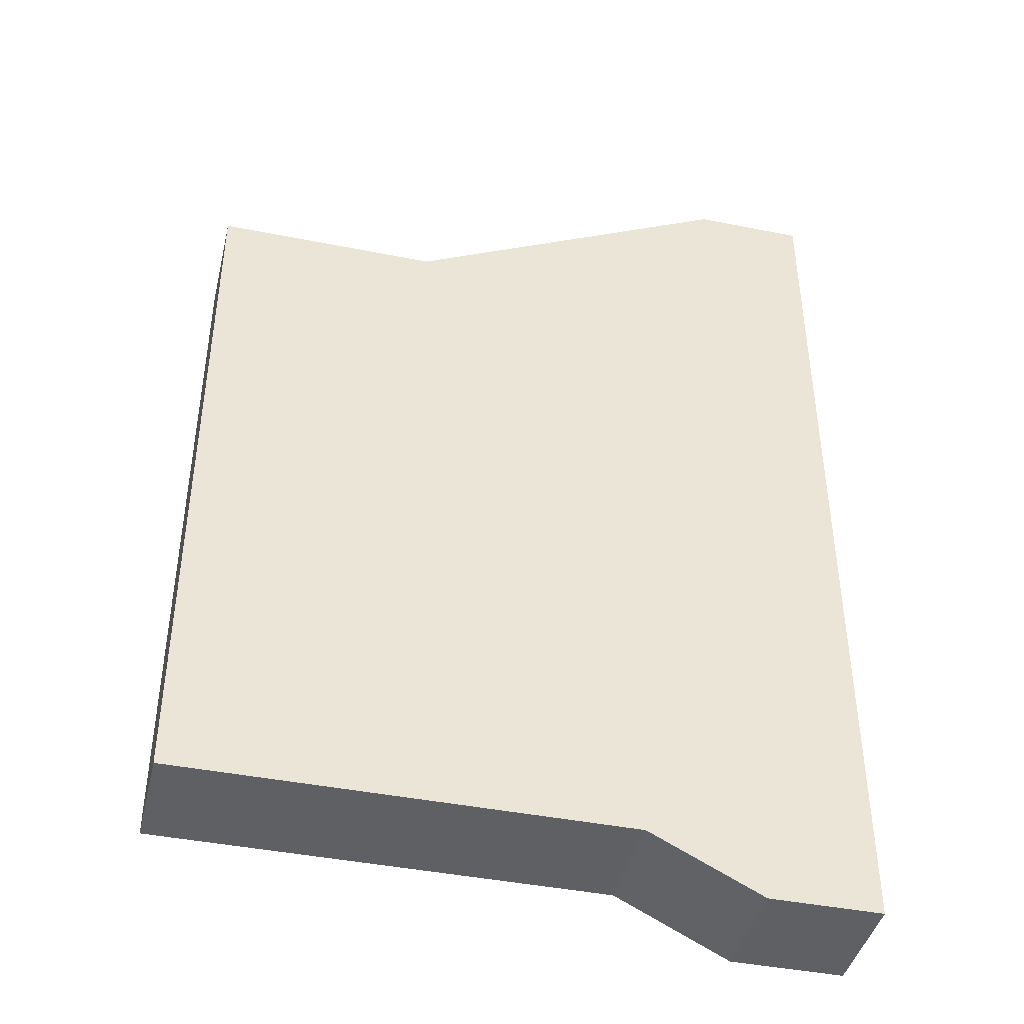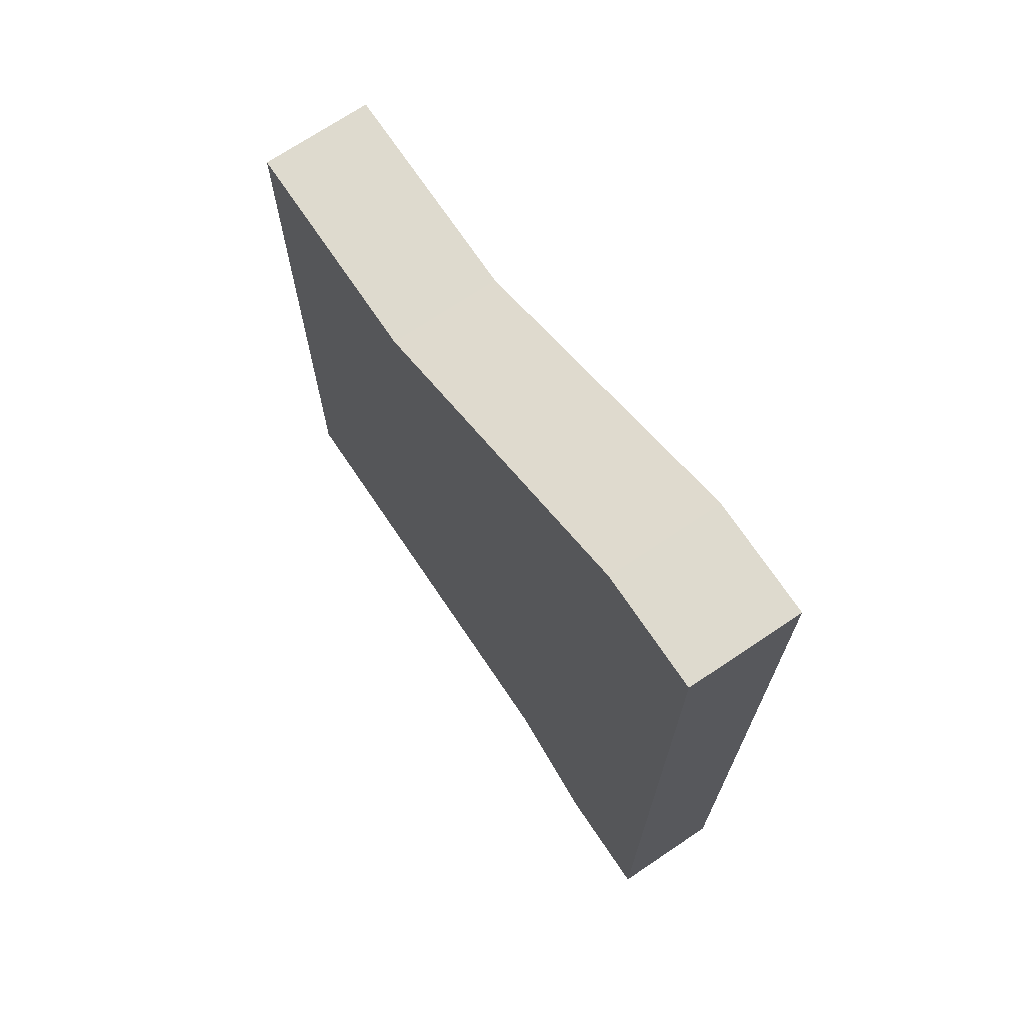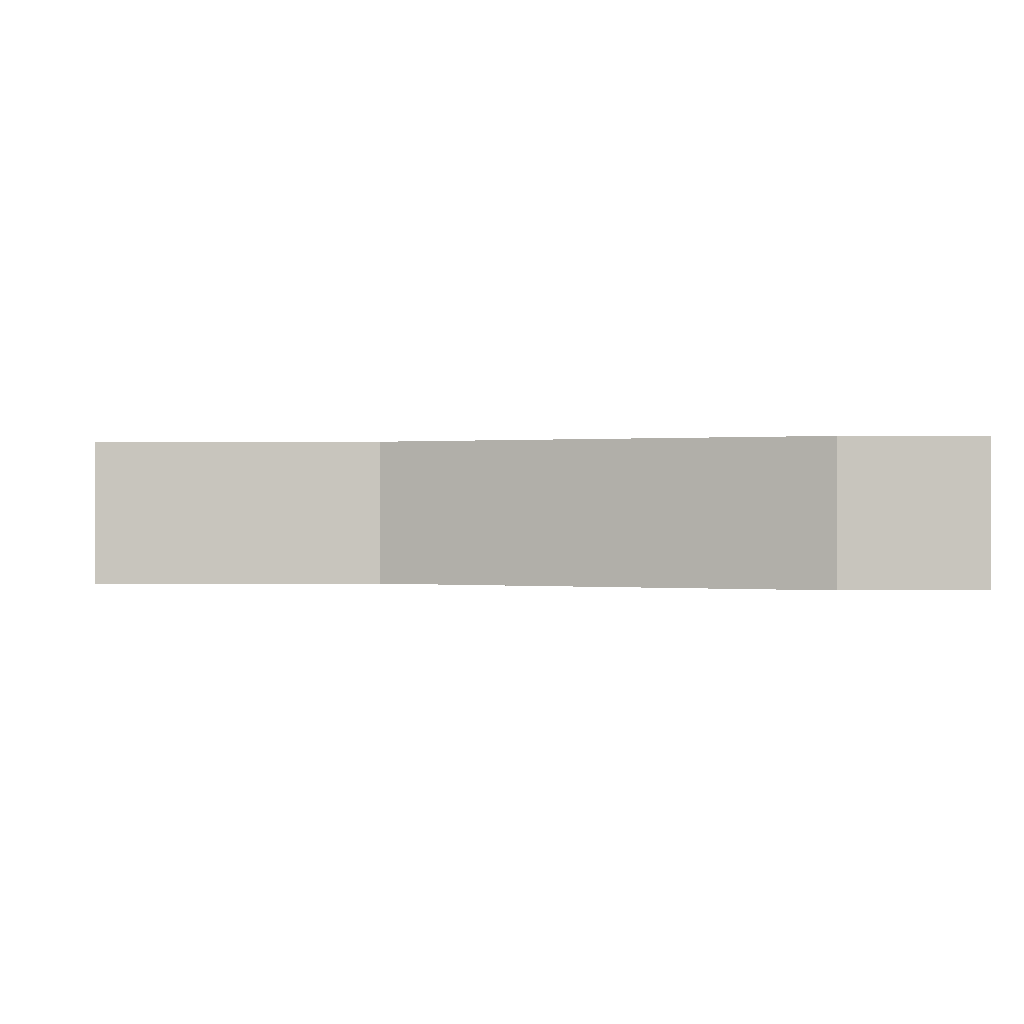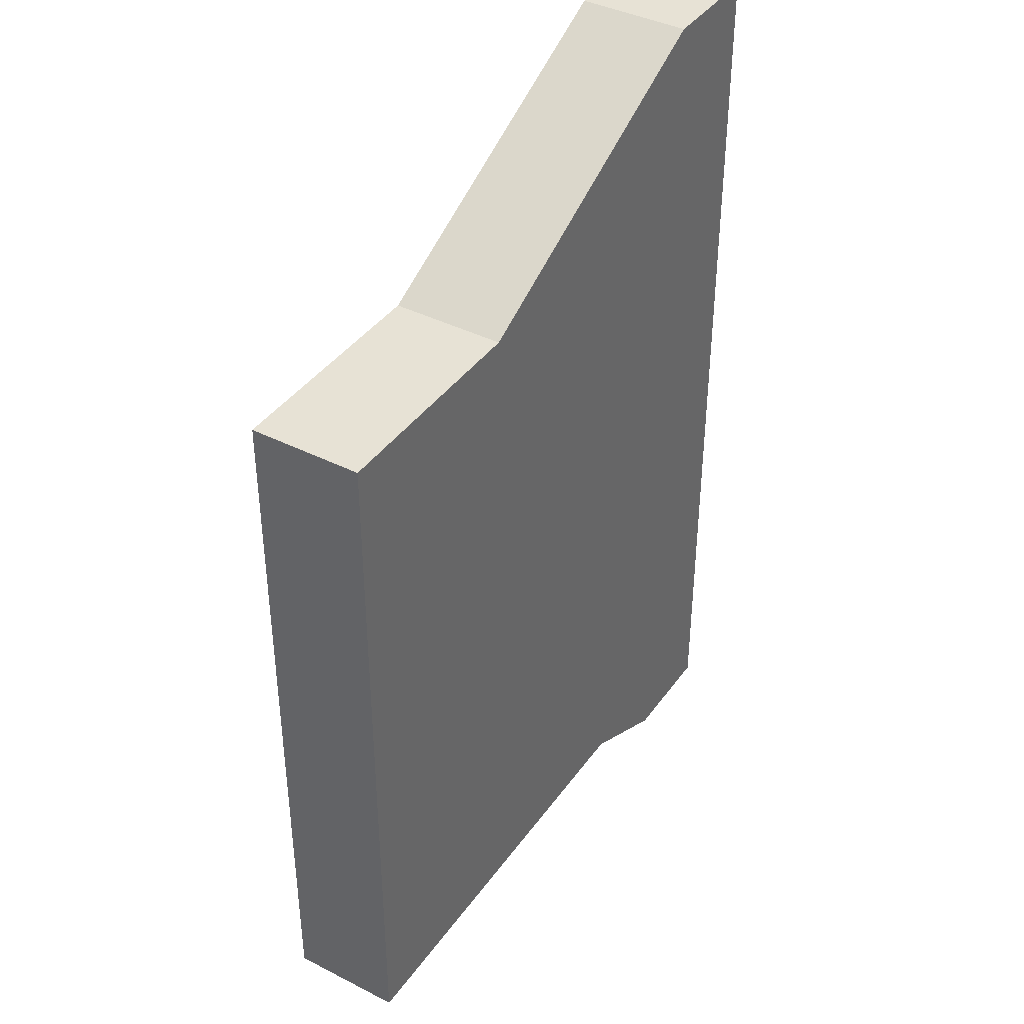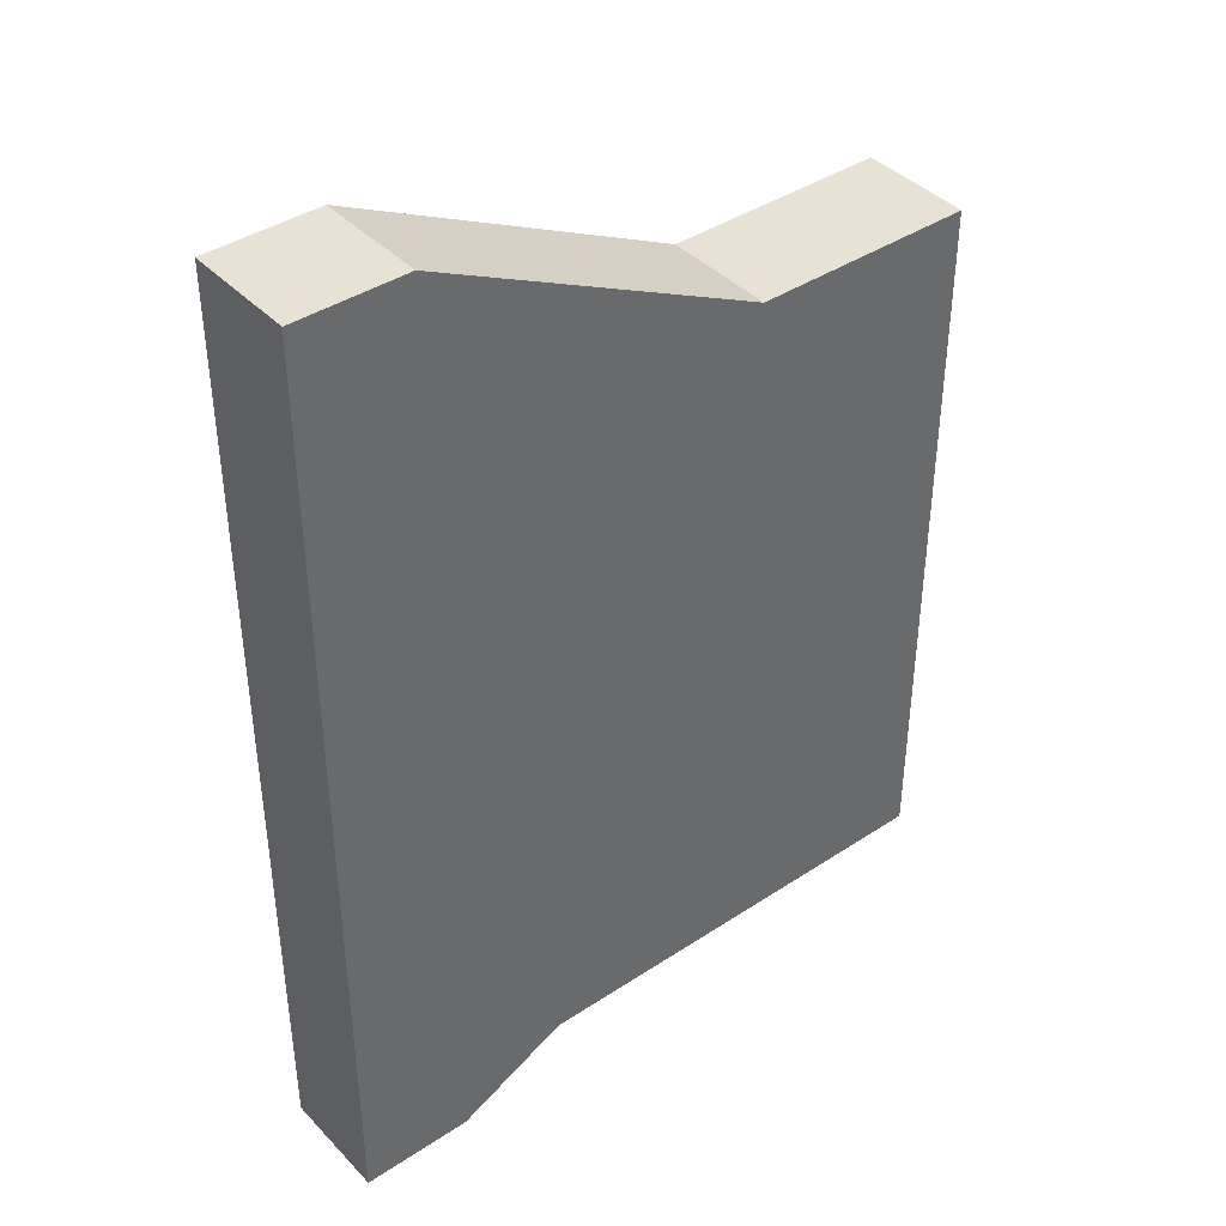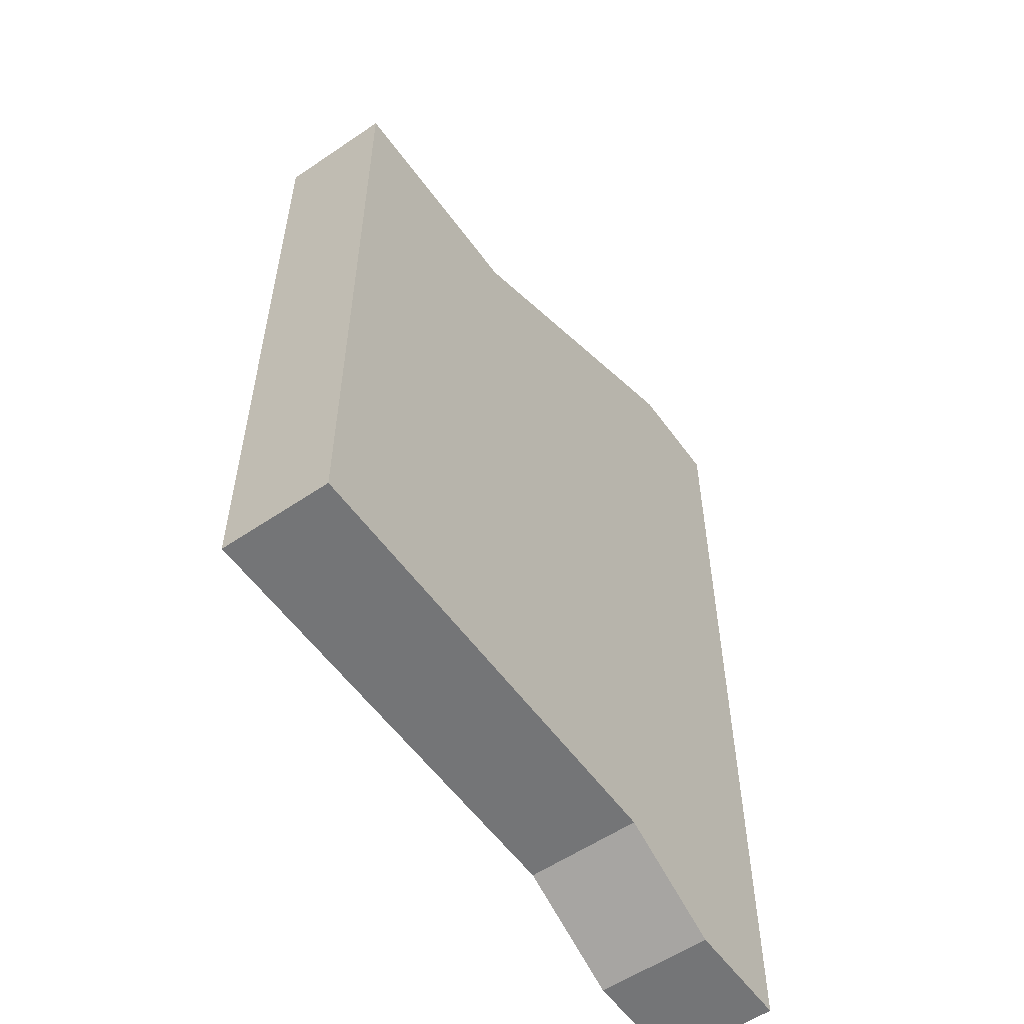
<metadata>
{"format":"obj","ext":"obj","renderer":"f3d","projection":"perspective","resolution":1024,"background":"white","views":[{"elev":-42.6,"azim":166.6,"up":"+Y"},{"elev":71.2,"azim":-123.9,"up":"+Y"},{"elev":0.1,"azim":178.6,"up":"+Z"},{"elev":40.1,"azim":122.1,"up":"+Y"},{"elev":40.6,"azim":-38.9,"up":"+Y"},{"elev":-56.5,"azim":125.4,"up":"+Y"}]}
</metadata>
<code>
g pb_Mesh45882
v -4 -32 4
v -20 -32 4
v -4 -6 4
v -12 -6 4
v -28 -34 4
v -28 -34 0
v -28 0 4
v -28 0 0
v -20 -32 0
v -4 -32 0
v -12 -6 0
v -4 -6 0
v -4 -32 0
v -4 -32 4
v -4 -6 0
v -4 -6 4
v -4 -6 4
v -12 -6 4
v -4 -6 0
v -12 -6 0
v -4 -32 0
v -20 -32 0
v -4 -32 4
v -20 -32 4
v -20 -32 4
v -20 -32 0
v -24 -34 4
v -24 -34 0
v -24 0 4
v -24 -34 4
v -24 -34 0
v -24 0 0
v -12 -6 0
v -12 -6 4
v -24 0 0
v -24 0 4
v -24 -34 4
v -24 -34 0
v -28 -34 4
v -28 -34 0
v -28 0 4
v -28 -34 4
v -28 -34 0
v -28 0 0
v -24 0 0
v -24 0 4
v -28 0 0
v -28 0 4
g pb_Mesh45882_0
f 3 2 1
f 3 4 2
f 7 6 5
f 7 8 6
f 11 10 9
f 11 12 10
f 15 14 13
f 15 16 14
f 19 18 17
f 19 20 18
f 23 22 21
f 23 24 22
f 27 26 25
f 27 28 26
f 29 2 4
f 29 30 2
f 31 11 9
f 31 32 11
f 35 34 33
f 35 36 34
f 39 38 37
f 39 40 38
f 41 30 29
f 41 42 30
f 43 32 31
f 43 44 32
f 47 46 45
f 47 48 46

</code>
